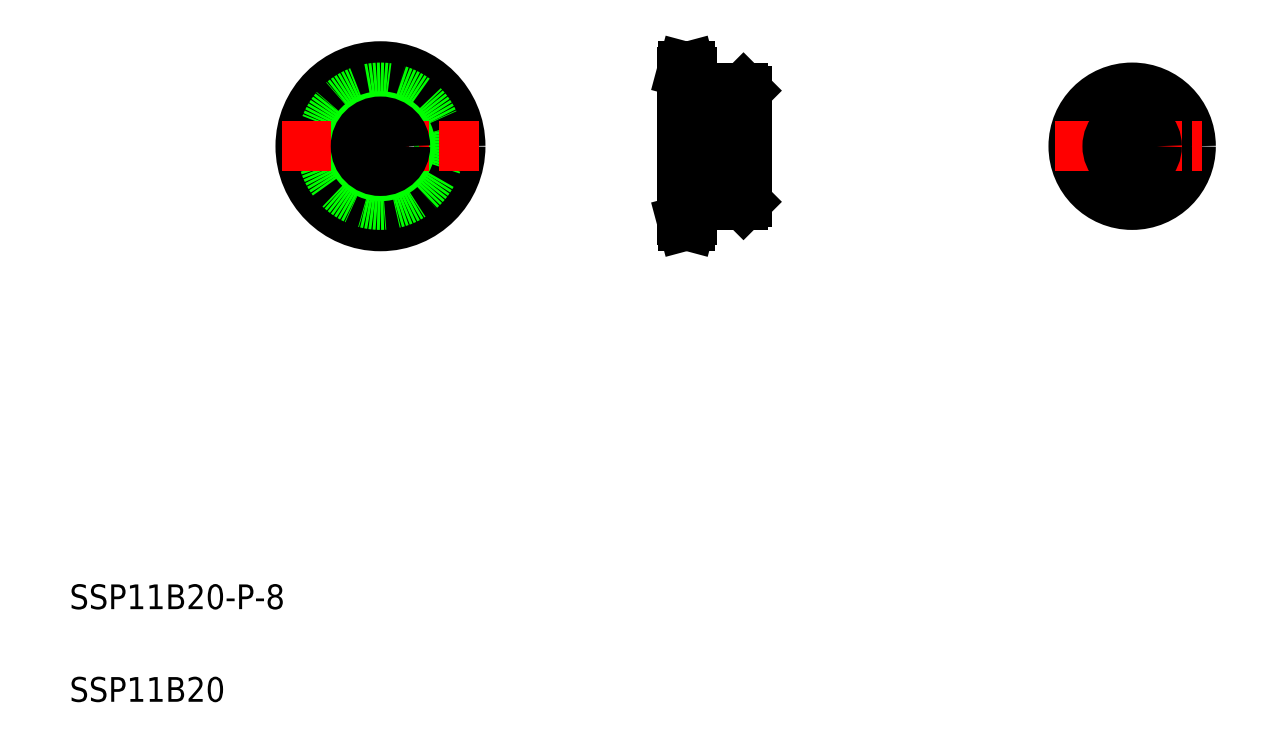
<metadata>
{"format":"dxf","ext":"dxf","renderer":"ezdxf+matplotlib","layout":"modelspace","background":"white","min_lineweight":24,"dpi":150}
</metadata>
<code>
0
SECTION
2
ENTITIES
0
LINE
8
CENTER
10
60.35
20
115.9
30
0
11
60.35
21
83.99
31
0
0
LINE
8
CENTER
10
115.6
20
111.4
30
0
11
115.6
21
101.9
31
0
0
CIRCLE
8
CENTER
10
60.35
20
99.94
30
0
40
11.97
0
CIRCLE
8
0
10
60.35
20
99.94
30
0
40
11
0
CIRCLE
8
0
10
60.35
20
99.94
30
0
40
12.95
0
CIRCLE
8
0
10
60.35
20
99.94
30
0
40
9.5
0
LINE
8
0
10
117.6
20
109.4
30
0
11
117.6
21
103.9
31
0
0
LINE
8
0
10
117.2
20
109.4
30
0
11
117.2
21
103.9
31
0
0
LINE
8
0
10
114
20
109.4
30
0
11
114
21
103.9
31
0
0
LINE
8
0
10
113.6
20
109.4
30
0
11
113.6
21
103.9
31
0
0
LINE
8
0
10
109.1
20
111.9
30
0
11
109.1
21
87.97
31
0
0
LINE
8
0
10
119.6
20
108.9
30
0
11
119.6
21
90.94
31
0
0
LINE
8
CENTER
10
44.4
20
99.94
30
0
11
76.3
21
99.94
31
0
0
TEXT
8
0
10
10
20
25
30
0
40
4
1
SSP11B20-P-8
0
TEXT
8
0
10
10
20
10
30
0
40
4
1
SSP11B20
0
CIRCLE
8
0
10
60.35
20
99.94
30
0
40
4
0
LINE
8
0
10
110.7
20
90.44
30
0
11
110.7
21
87.97
31
0
0
LINE
8
CENTER
10
107.6
20
87.97
30
0
11
112.2
21
87.97
31
0
0
LINE
8
0
10
110.5
20
86.99
30
0
11
110.7
21
87.97
31
0
0
LINE
8
0
10
109.4
20
86.99
30
0
11
109.1
21
87.97
31
0
0
LINE
8
0
10
109.4
20
86.99
30
0
11
110.5
21
86.99
31
0
0
LINE
8
CENTER
10
106.1
20
99.94
30
0
11
122.6
21
99.94
31
0
0
LINE
8
0
10
109.1
20
95.94
30
0
11
119.6
21
95.94
31
0
0
LINE
8
0
10
109.1
20
103.9
30
0
11
119.6
21
103.9
31
0
0
LINE
8
0
10
110.7
20
90.44
30
0
11
119.1
21
90.44
31
0
0
LINE
8
0
10
109.1
20
88.94
30
0
11
110.7
21
88.94
31
0
0
LINE
8
0
10
119.6
20
90.94
30
0
11
119.1
21
90.44
31
0
0
LINE
8
0
10
119.6
20
99.94
30
0
11
119.6
21
99.94
31
0
0
LINE
8
0
10
119.6
20
104.4
30
0
11
119.6
21
104.4
31
0
0
LINE
8
0
10
110.7
20
109.4
30
0
11
119.1
21
109.4
31
0
0
LINE
8
CENTER
10
107.6
20
111.9
30
0
11
112.2
21
111.9
31
0
0
LINE
8
0
10
109.4
20
112.9
30
0
11
109.1
21
111.9
31
0
0
LINE
8
0
10
109.4
20
112.9
30
0
11
110.5
21
112.9
31
0
0
LINE
8
0
10
110.5
20
112.9
30
0
11
110.7
21
111.9
31
0
0
LINE
8
0
10
109.1
20
110.9
30
0
11
110.7
21
110.9
31
0
0
LINE
8
0
10
110.7
20
111.9
30
0
11
110.7
21
109.4
31
0
0
LINE
8
0
10
119.1
20
109.4
30
0
11
119.6
21
108.9
31
0
0
LINE
8
CENTER
10
182
20
112.4
30
0
11
182
21
87.44
31
0
0
LINE
8
0
10
184
20
109.2
30
0
11
184
21
103.4
31
0
0
LINE
8
0
10
183.7
20
109.3
30
0
11
183.7
21
103.6
31
0
0
LINE
8
0
10
180
20
109.2
30
0
11
180
21
103.4
31
0
0
LINE
8
0
10
180.4
20
109.3
30
0
11
180.4
21
103.6
31
0
0
CIRCLE
8
0
10
182
20
99.94
30
0
40
9.5
0
LINE
8
CENTER
10
169.5
20
99.94
30
0
11
194.5
21
99.94
31
0
0
CIRCLE
8
0
10
182
20
99.94
30
0
40
4
0
ENDSEC
0
EOF

</code>
